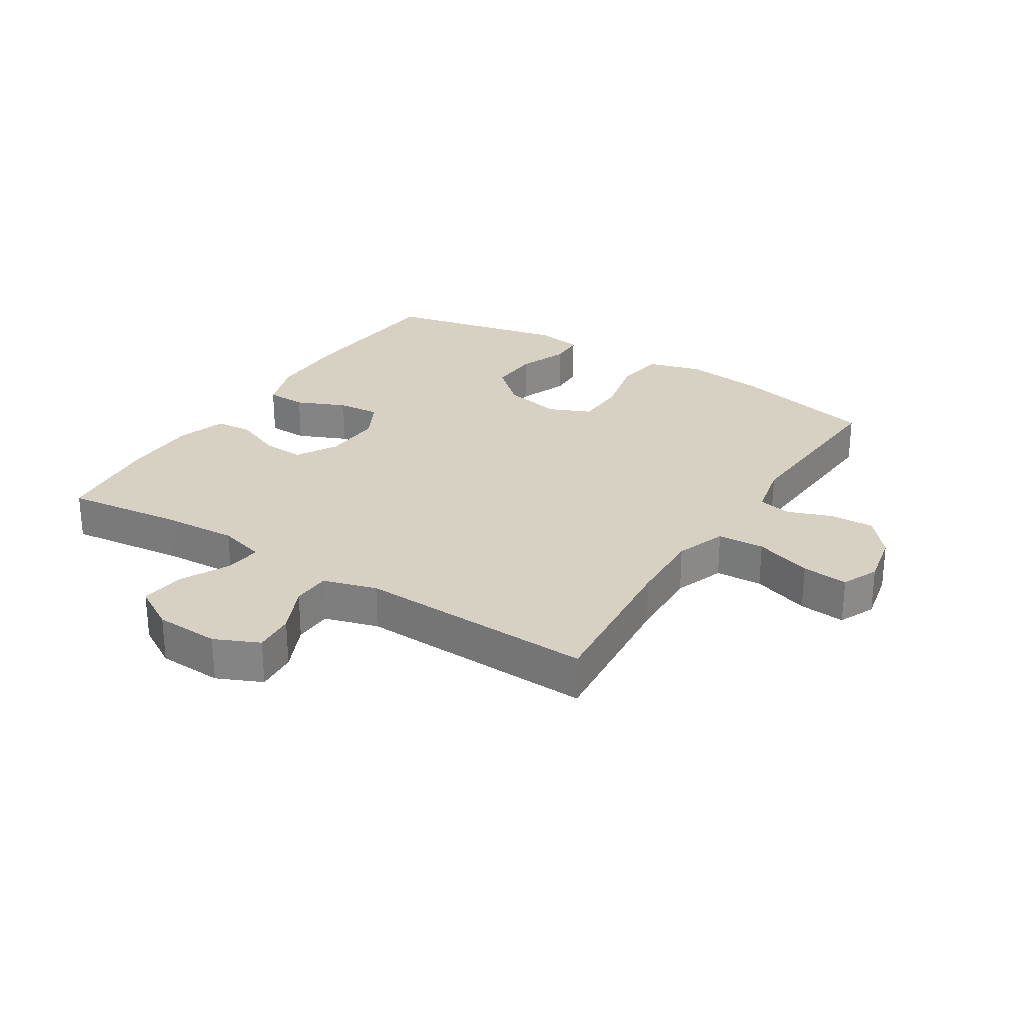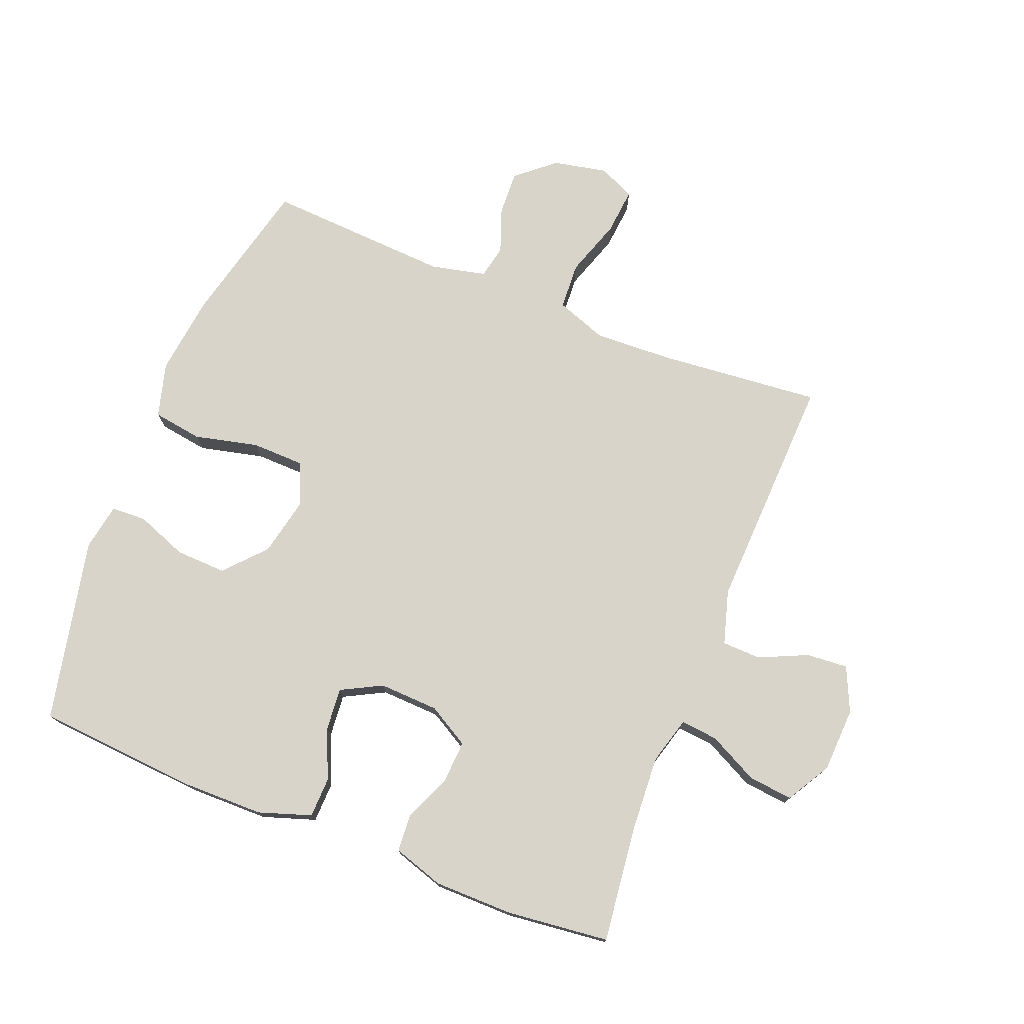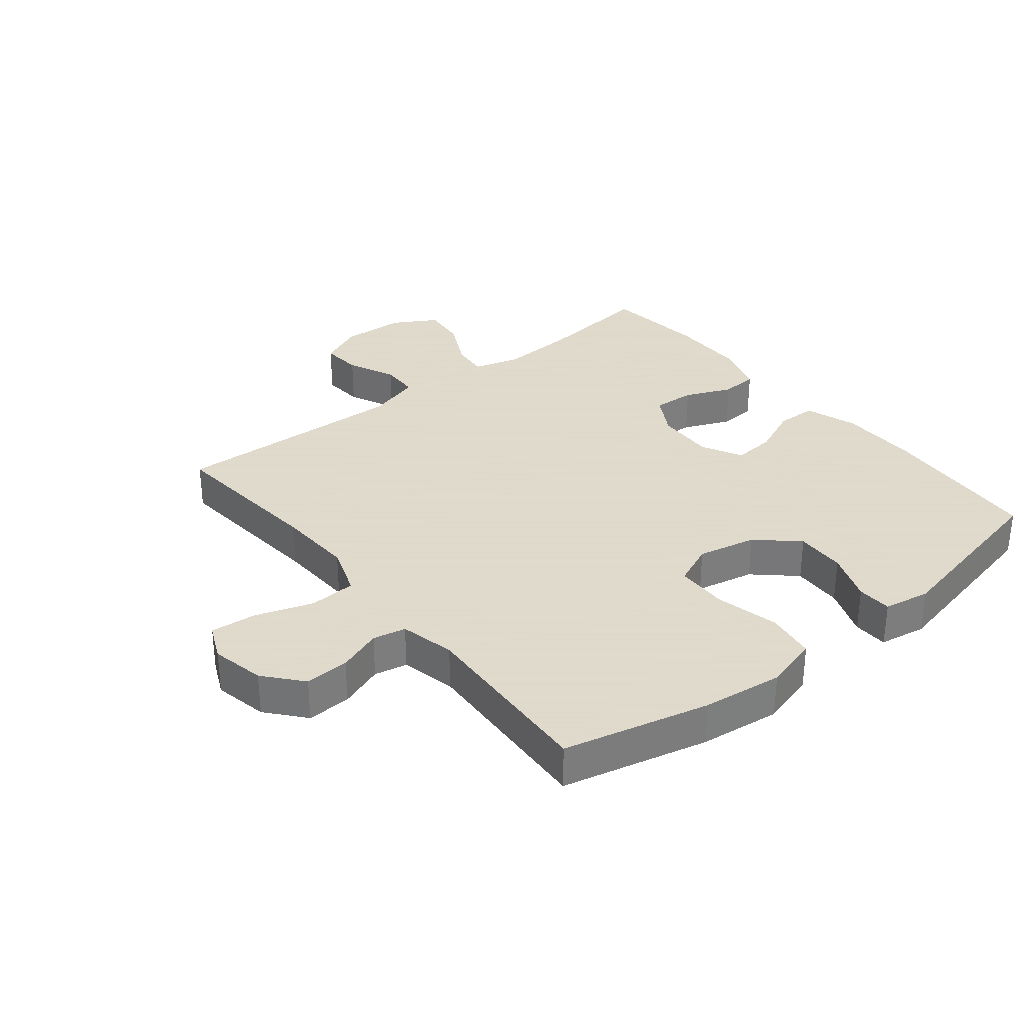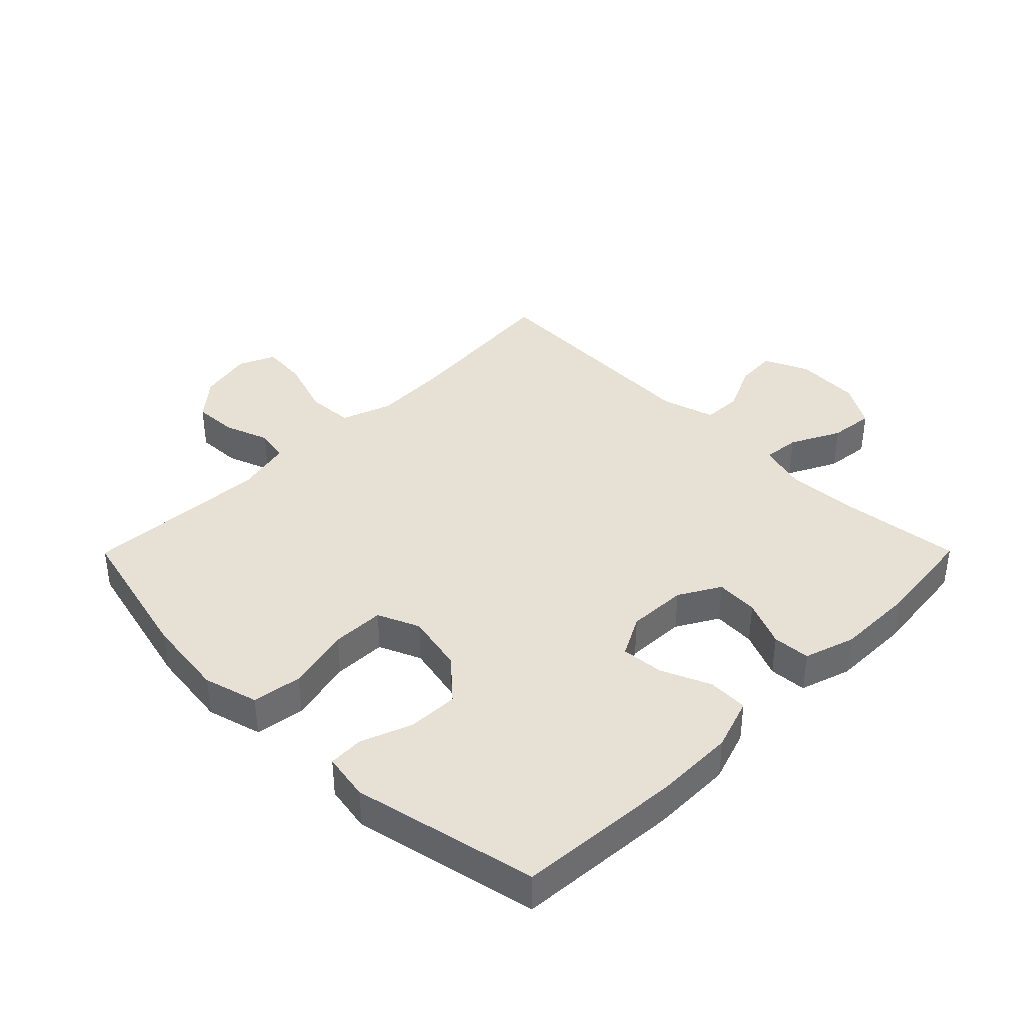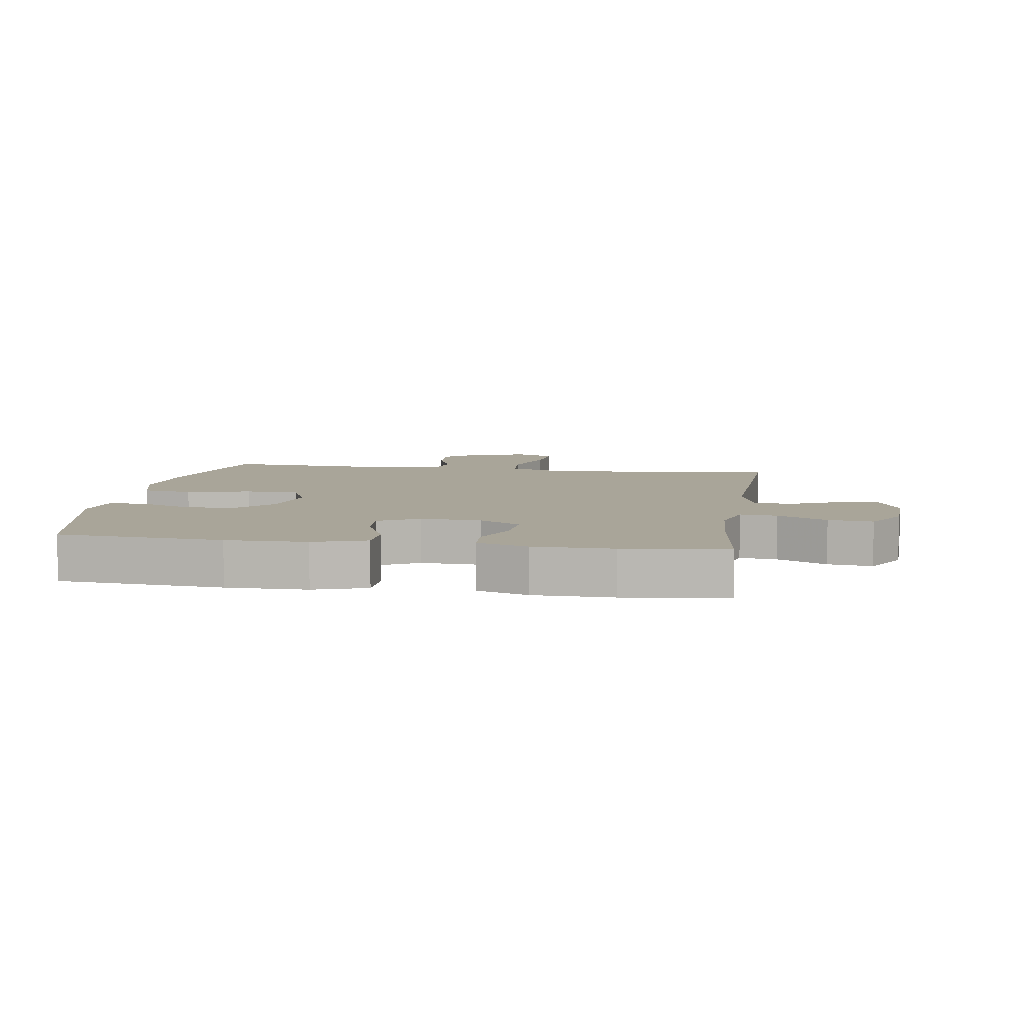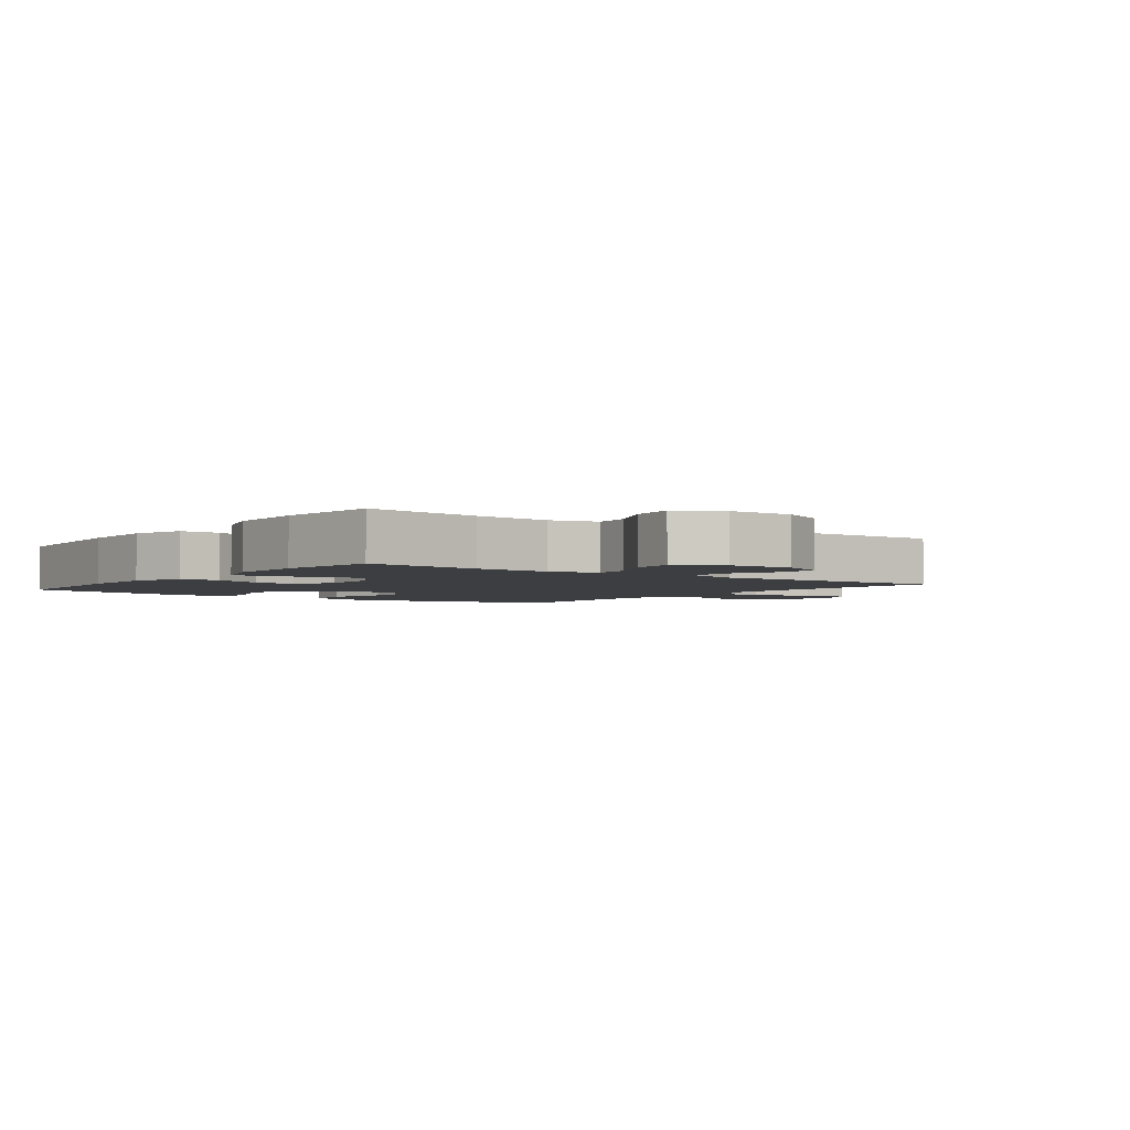
<metadata>
{"format":"obj","ext":"obj","renderer":"f3d","projection":"perspective","resolution":1024,"background":"white","views":[{"elev":27.1,"azim":-57.7,"up":"+Y"},{"elev":75.4,"azim":-158.4,"up":"+Y"},{"elev":32.4,"azim":51.2,"up":"+Y"},{"elev":39.1,"azim":134.8,"up":"+Y"},{"elev":7.4,"azim":-171.3,"up":"+Y"},{"elev":-3.0,"azim":-126.8,"up":"+Y"}]}
</metadata>
<code>
v -0.5 0.07 0.5
v -0.239 0.07 0.476
v -0.116 0.07 0.471
v -0.035 0.07 0.5
v -0.031 0.07 0.575
v -0.062 0.07 0.667
v -0.069 0.07 0.741
v -0.011 0.07 0.767
v 0.075 0.07 0.749
v 0.135 0.07 0.698
v 0.132 0.07 0.627
v 0.106 0.07 0.556
v 0.117 0.07 0.503
v 0.205 0.07 0.483
v 0.5 0.07 0.5
v 0.556 0.07 0.267
v 0.572 0.07 0.138
v 0.548 0.07 0.051
v 0.469 0.07 0.039
v 0.367 0.07 0.063
v 0.283 0.07 0.061
v 0.254 0.07 -0.006
v 0.274 0.07 -0.1
v 0.332 0.07 -0.164
v 0.413 0.07 -0.161
v 0.494 0.07 -0.13
v 0.55 0.07 -0.132
v 0.563 0.07 -0.207
v 0.5 0.07 -0.5
v 0.239 0.07 -0.52
v 0.111 0.07 -0.519
v 0.027 0.07 -0.491
v 0.025 0.07 -0.427
v 0.059 0.07 -0.348
v 0.065 0.07 -0.28
v 0 0.07 -0.246
v -0.095 0.07 -0.25
v -0.161 0.07 -0.288
v -0.157 0.07 -0.356
v -0.125 0.07 -0.431
v -0.129 0.07 -0.491
v -0.21 0.07 -0.517
v -0.336 0.07 -0.518
v -0.5 0.07 -0.5
v -0.478 0.07 -0.315
v -0.471 0.07 -0.193
v -0.492 0.07 -0.118
v -0.551 0.07 -0.124
v -0.63 0.07 -0.164
v -0.701 0.07 -0.172
v -0.742 0.07 -0.102
v -0.747 0.07 0.001
v -0.715 0.07 0.072
v -0.649 0.07 0.067
v -0.572 0.07 0.032
v -0.51 0.07 0.034
v -0.485 0.07 0.12
v -0.5 0 0.5
v -0.239 0 0.476
v -0.116 0 0.471
v -0.035 0 0.5
v -0.031 0 0.575
v -0.062 0 0.667
v -0.069 0 0.741
v -0.011 0 0.767
v 0.075 0 0.749
v 0.135 0 0.698
v 0.132 0 0.627
v 0.106 0 0.556
v 0.117 0 0.503
v 0.205 0 0.483
v 0.5 0 0.5
v 0.556 0 0.267
v 0.572 0 0.138
v 0.548 0 0.051
v 0.469 0 0.039
v 0.367 0 0.063
v 0.283 0 0.061
v 0.254 0 -0.006
v 0.274 0 -0.1
v 0.332 0 -0.164
v 0.413 0 -0.161
v 0.494 0 -0.13
v 0.55 0 -0.132
v 0.563 0 -0.207
v 0.5 0 -0.5
v 0.239 0 -0.52
v 0.111 0 -0.519
v 0.027 0 -0.491
v 0.025 0 -0.427
v 0.059 0 -0.348
v 0.065 0 -0.28
v 0 0 -0.246
v -0.095 0 -0.25
v -0.161 0 -0.288
v -0.157 0 -0.356
v -0.125 0 -0.431
v -0.129 0 -0.491
v -0.21 0 -0.517
v -0.336 0 -0.518
v -0.5 0 -0.5
v -0.478 0 -0.315
v -0.471 0 -0.193
v -0.492 0 -0.118
v -0.551 0 -0.124
v -0.63 0 -0.164
v -0.701 0 -0.172
v -0.742 0 -0.102
v -0.747 0 0.001
v -0.715 0 0.072
v -0.649 0 0.067
v -0.572 0 0.032
v -0.51 0 0.034
v -0.485 0 0.12
f 53 54 55
f 52 53 55
f 51 52 55
f 50 51 55
f 49 50 55
f 48 49 55
f 47 48 55 56
f 46 47 56 57
f 43 44 45
f 42 43 45
f 41 42 45
f 40 41 45
f 39 40 45
f 38 39 45 46
f 57 1 2
f 46 57 2
f 38 46 2
f 37 38 2
f 32 33 34
f 31 32 34
f 30 31 34
f 29 30 34
f 28 29 34
f 27 28 34
f 26 27 34
f 25 26 34
f 24 25 34 35
f 23 24 35 36
f 18 19 20
f 17 18 20
f 16 17 20
f 15 16 20
f 14 15 20
f 13 14 20 21
f 10 11 12
f 9 10 12
f 8 9 12
f 7 8 12
f 6 7 12
f 5 6 12
f 4 5 12 13
f 13 21 22
f 4 13 22
f 3 4 22
f 23 36 37
f 22 23 37
f 3 22 37
f 2 3 37
f 112 111 110
f 112 110 109
f 112 109 108
f 112 108 107
f 112 107 106
f 112 106 105
f 113 112 105 104
f 114 113 104 103
f 102 101 100
f 102 100 99
f 102 99 98
f 102 98 97
f 102 97 96
f 103 102 96 95
f 59 58 114
f 59 114 103
f 59 103 95
f 59 95 94
f 91 90 89
f 91 89 88
f 91 88 87
f 91 87 86
f 91 86 85
f 91 85 84
f 91 84 83
f 91 83 82
f 92 91 82 81
f 93 92 81 80
f 77 76 75
f 77 75 74
f 77 74 73
f 77 73 72
f 77 72 71
f 78 77 71 70
f 69 68 67
f 69 67 66
f 69 66 65
f 69 65 64
f 69 64 63
f 69 63 62
f 70 69 62 61
f 79 78 70
f 79 70 61
f 79 61 60
f 94 93 80
f 94 80 79
f 94 79 60
f 94 60 59
f 1 58 59 2
f 2 59 60 3
f 3 60 61 4
f 4 61 62 5
f 5 62 63 6
f 6 63 64 7
f 7 64 65 8
f 8 65 66 9
f 9 66 67 10
f 10 67 68 11
f 11 68 69 12
f 12 69 70 13
f 13 70 71 14
f 14 71 72 15
f 15 72 73 16
f 16 73 74 17
f 17 74 75 18
f 18 75 76 19
f 19 76 77 20
f 20 77 78 21
f 21 78 79 22
f 22 79 80 23
f 23 80 81 24
f 24 81 82 25
f 25 82 83 26
f 26 83 84 27
f 27 84 85 28
f 28 85 86 29
f 29 86 87 30
f 30 87 88 31
f 31 88 89 32
f 32 89 90 33
f 33 90 91 34
f 34 91 92 35
f 35 92 93 36
f 36 93 94 37
f 37 94 95 38
f 38 95 96 39
f 39 96 97 40
f 40 97 98 41
f 41 98 99 42
f 42 99 100 43
f 43 100 101 44
f 44 101 102 45
f 45 102 103 46
f 46 103 104 47
f 47 104 105 48
f 48 105 106 49
f 49 106 107 50
f 50 107 108 51
f 51 108 109 52
f 52 109 110 53
f 53 110 111 54
f 54 111 112 55
f 55 112 113 56
f 56 113 114 57
f 57 114 58 1

</code>
